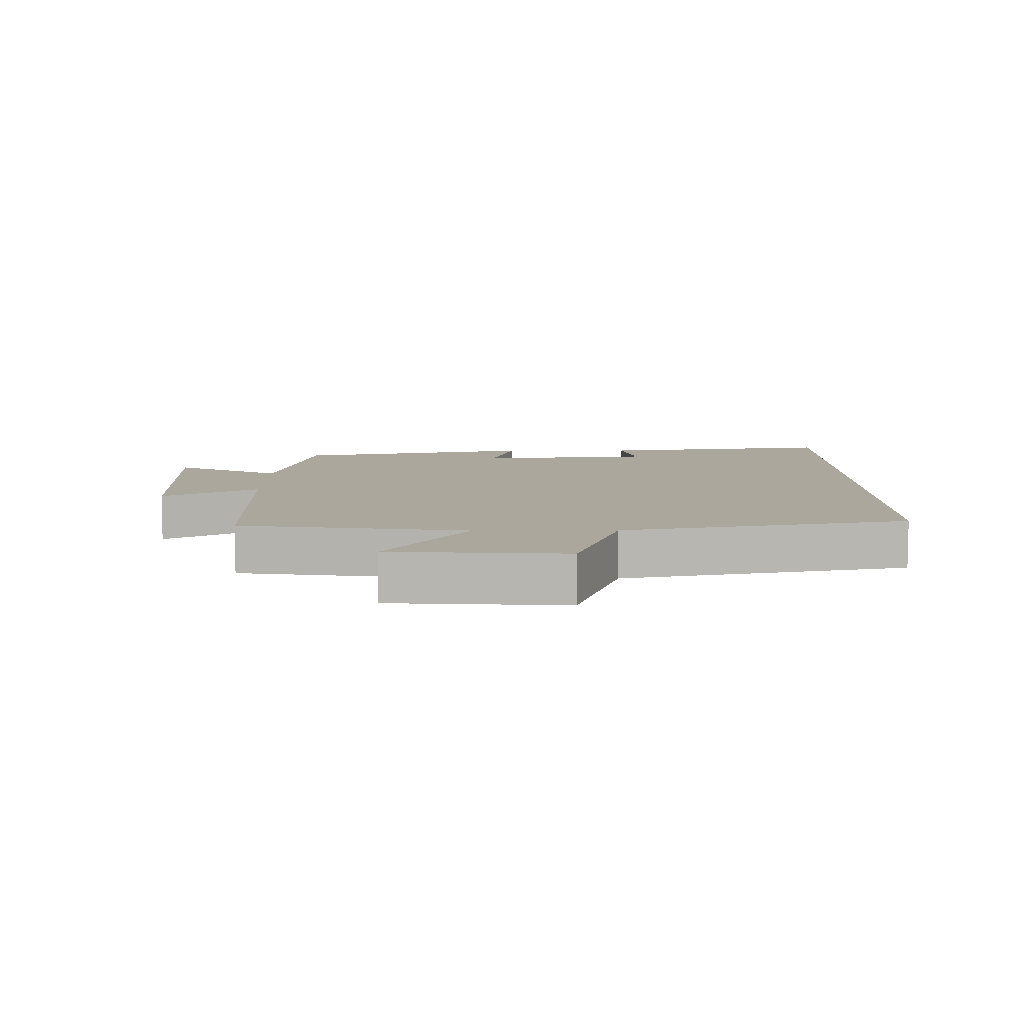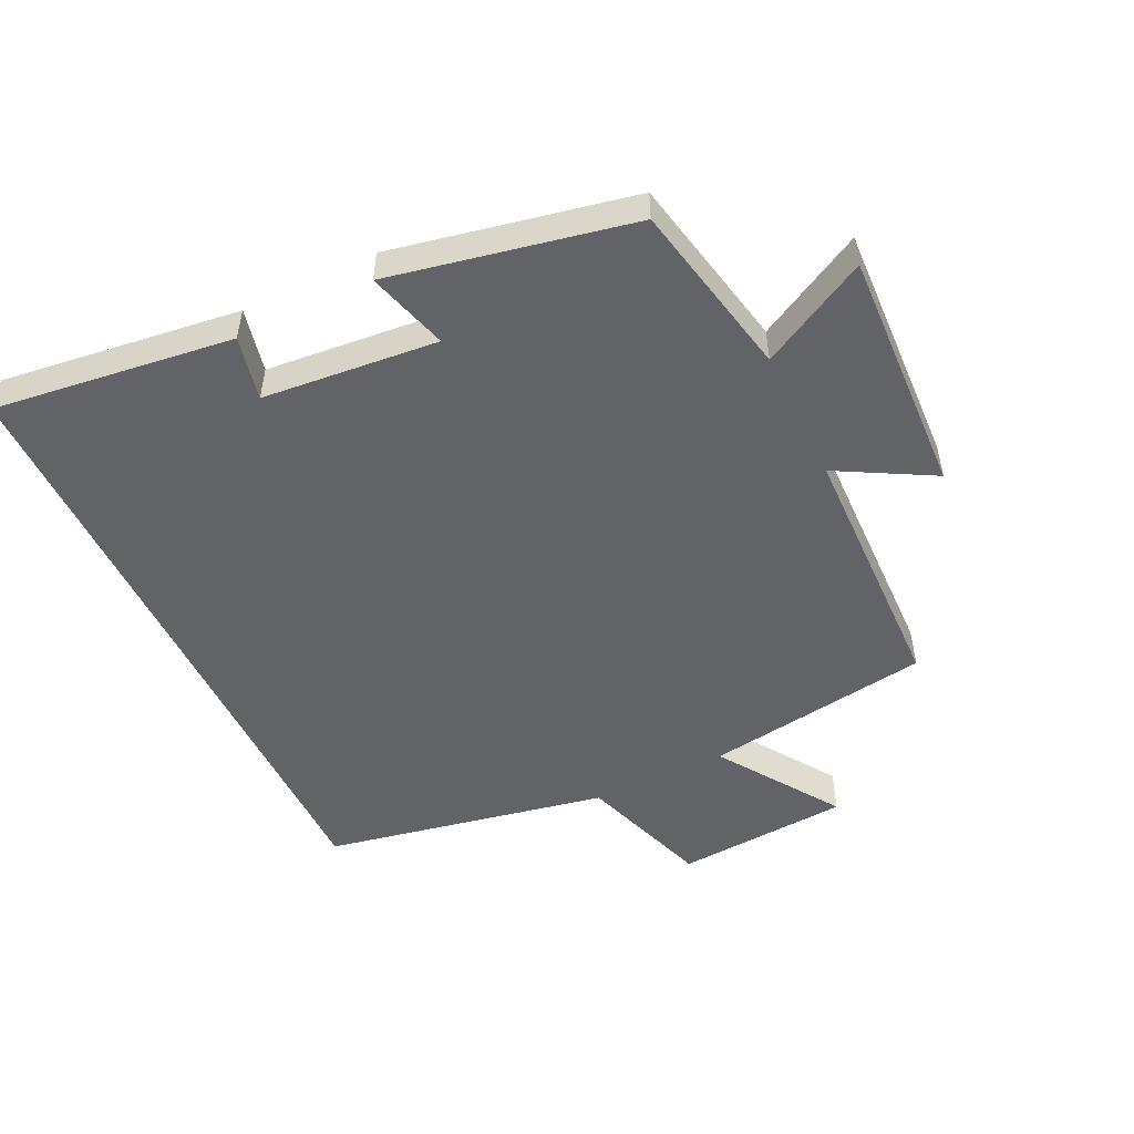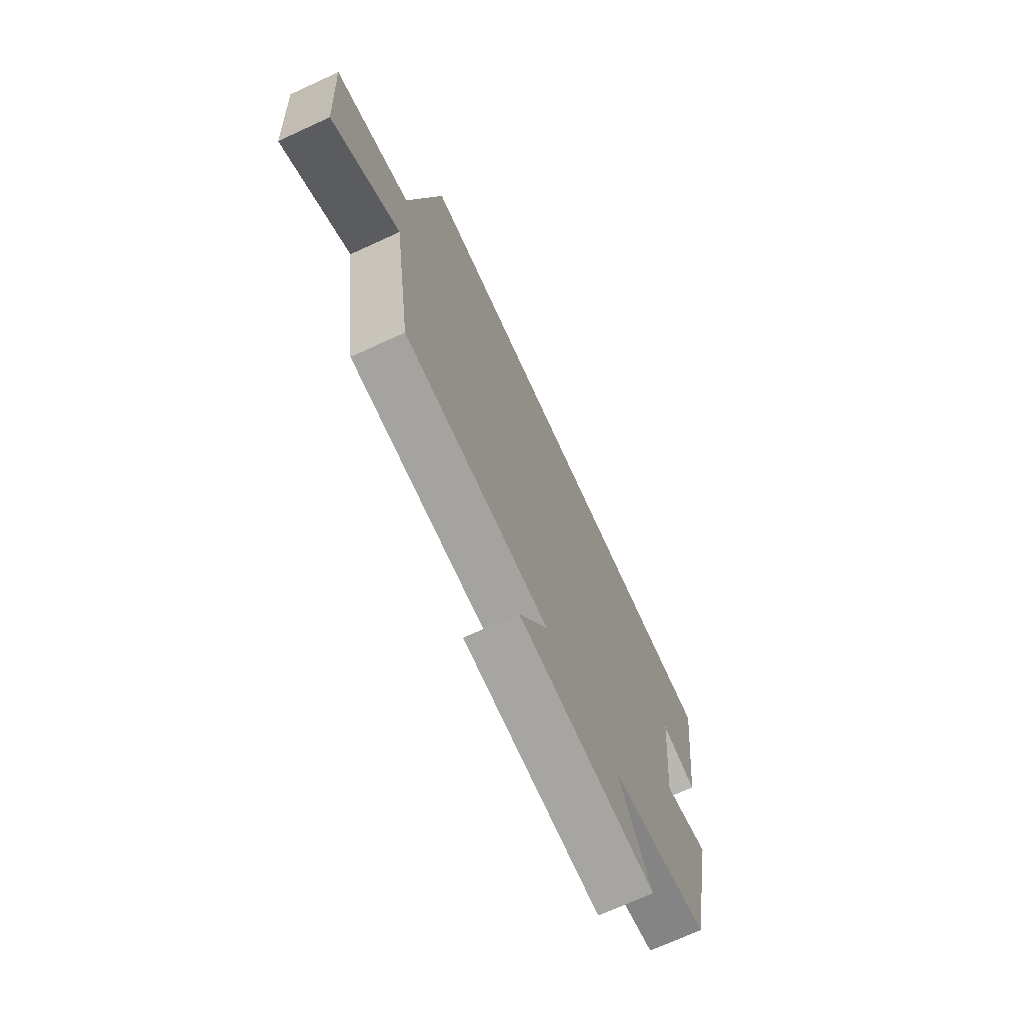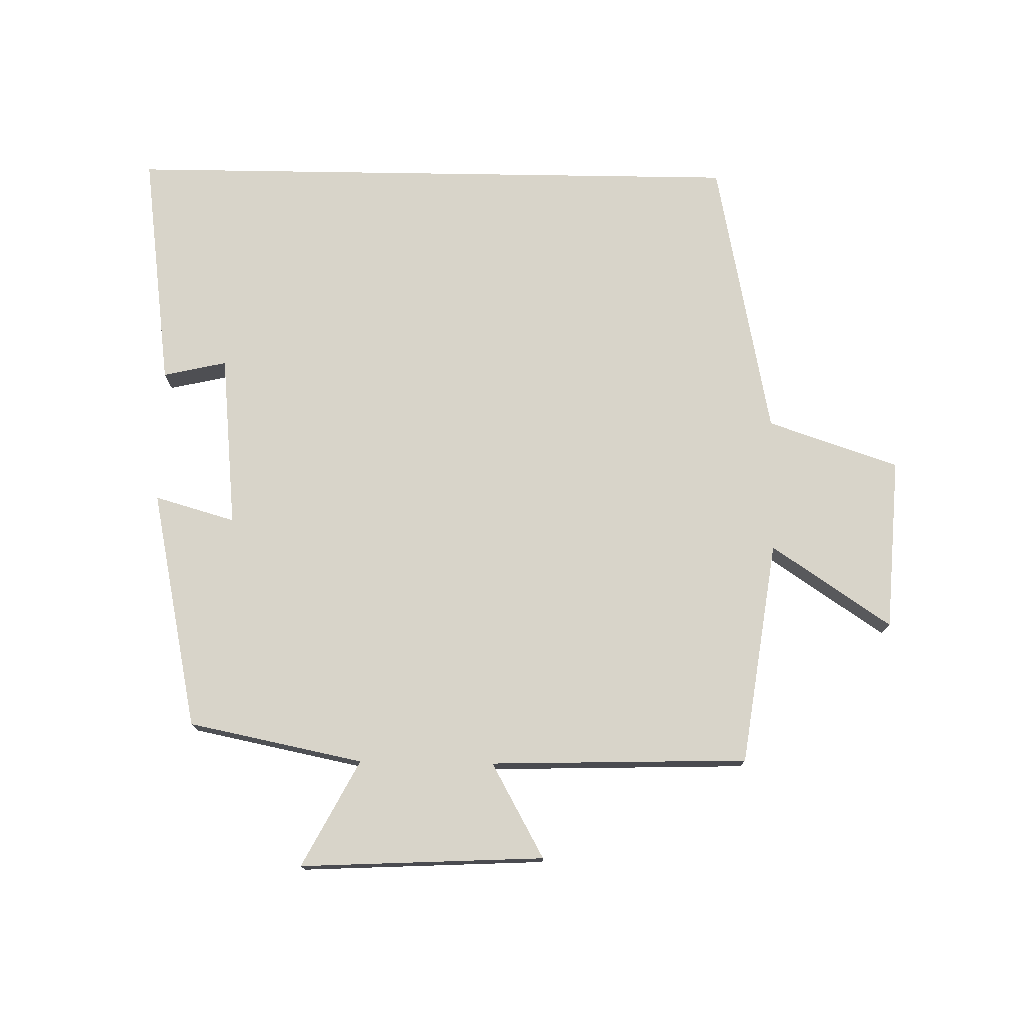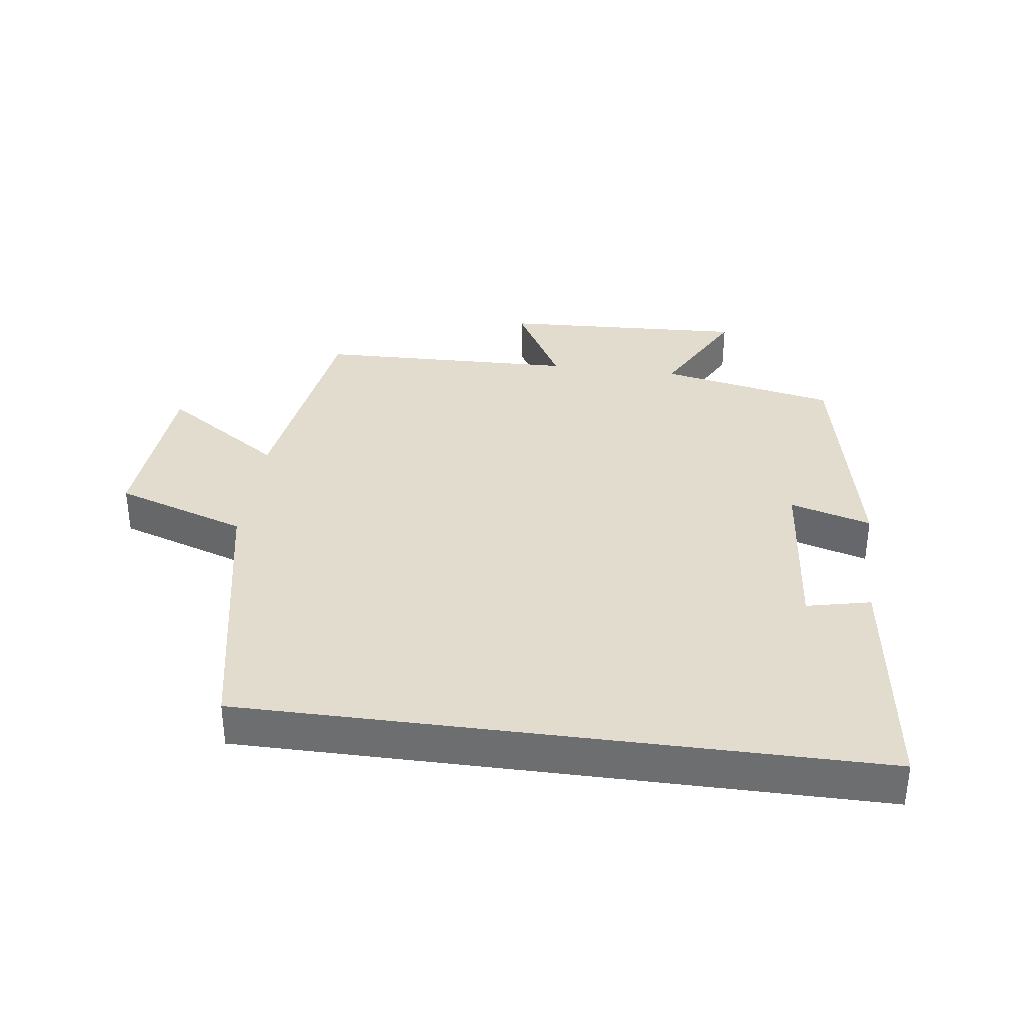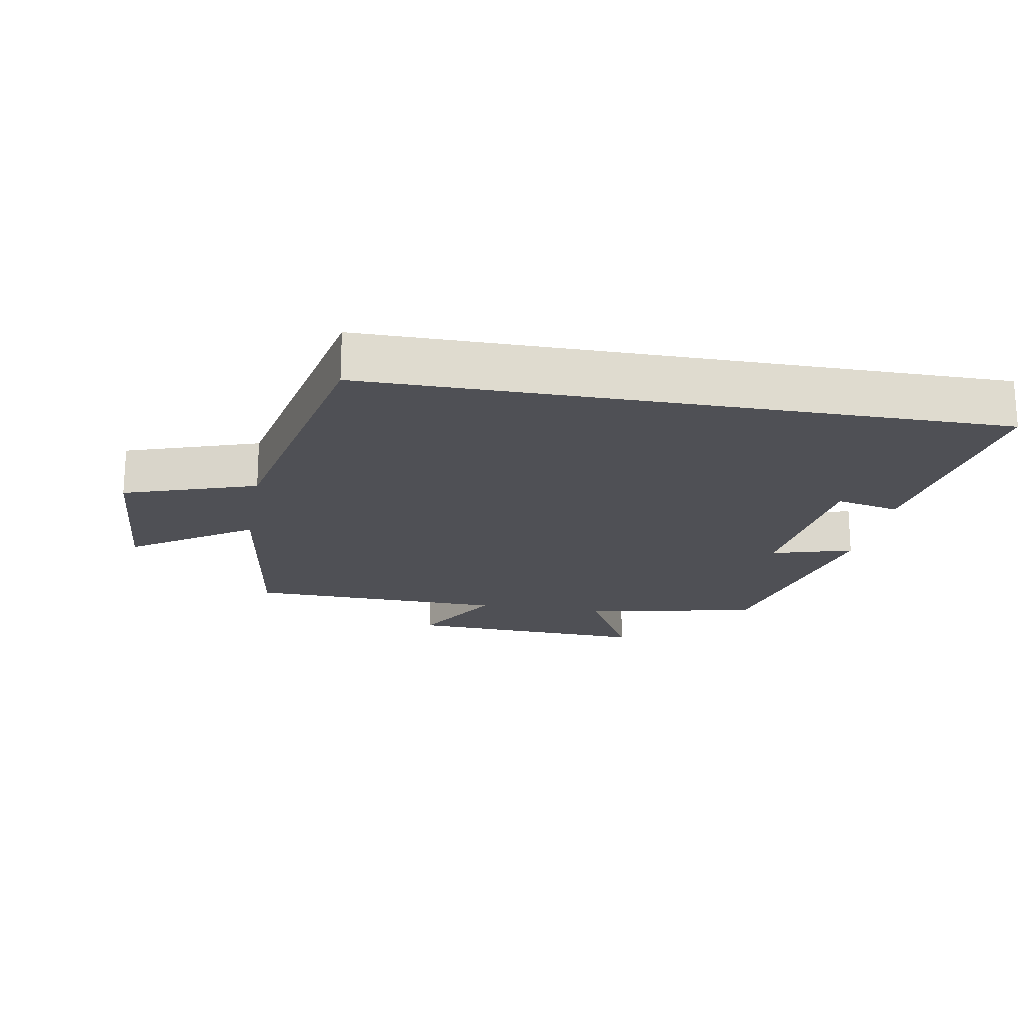
<metadata>
{"format":"obj","ext":"obj","renderer":"f3d","projection":"perspective","resolution":1024,"background":"white","views":[{"elev":8.3,"azim":-90.6,"up":"+Y"},{"elev":-51.0,"azim":115.8,"up":"+Y"},{"elev":-71.6,"azim":-65.4,"up":"+Z"},{"elev":75.5,"azim":-179.1,"up":"+Y"},{"elev":34.7,"azim":7.6,"up":"+Y"},{"elev":-19.4,"azim":-10.1,"up":"+Y"}]}
</metadata>
<code>
v -0.414 0.07 0.5
v 0.548 0.07 0.5
v 0.5 0.07 0.134
v 0.402 0.07 0.156
v 0.376 0.07 -0.112
v 0.5 0.07 -0.076
v 0.424 0.07 -0.445
v 0.155 0.07 -0.5
v 0.242 0.07 -0.664
v -0.134 0.07 -0.646
v -0.053 0.07 -0.5
v -0.45 0.07 -0.489
v -0.5 0.07 -0.144
v -0.684 0.07 -0.268
v -0.702 0.07 -0.002
v -0.5 0.07 0.066
v -0.414 0 0.5
v 0.548 0 0.5
v 0.5 0 0.134
v 0.402 0 0.156
v 0.376 0 -0.112
v 0.5 0 -0.076
v 0.424 0 -0.445
v 0.155 0 -0.5
v 0.242 0 -0.664
v -0.134 0 -0.646
v -0.053 0 -0.5
v -0.45 0 -0.489
v -0.5 0 -0.144
v -0.684 0 -0.268
v -0.702 0 -0.002
v -0.5 0 0.066
f 13 14 15 16
f 16 1 2
f 13 16 2
f 12 13 2
f 11 12 2
f 8 9 10 11
f 7 8 11
f 6 7 11
f 5 6 11
f 4 5 11
f 4 11 2
f 2 3 4
f 32 31 30 29
f 18 17 32
f 18 32 29
f 18 29 28
f 18 28 27
f 27 26 25 24
f 27 24 23
f 27 23 22
f 27 22 21
f 27 21 20
f 18 27 20
f 20 19 18
f 1 17 18 2
f 2 18 19 3
f 3 19 20 4
f 4 20 21 5
f 5 21 22 6
f 6 22 23 7
f 7 23 24 8
f 8 24 25 9
f 9 25 26 10
f 10 26 27 11
f 11 27 28 12
f 12 28 29 13
f 13 29 30 14
f 14 30 31 15
f 15 31 32 16
f 16 32 17 1

</code>
